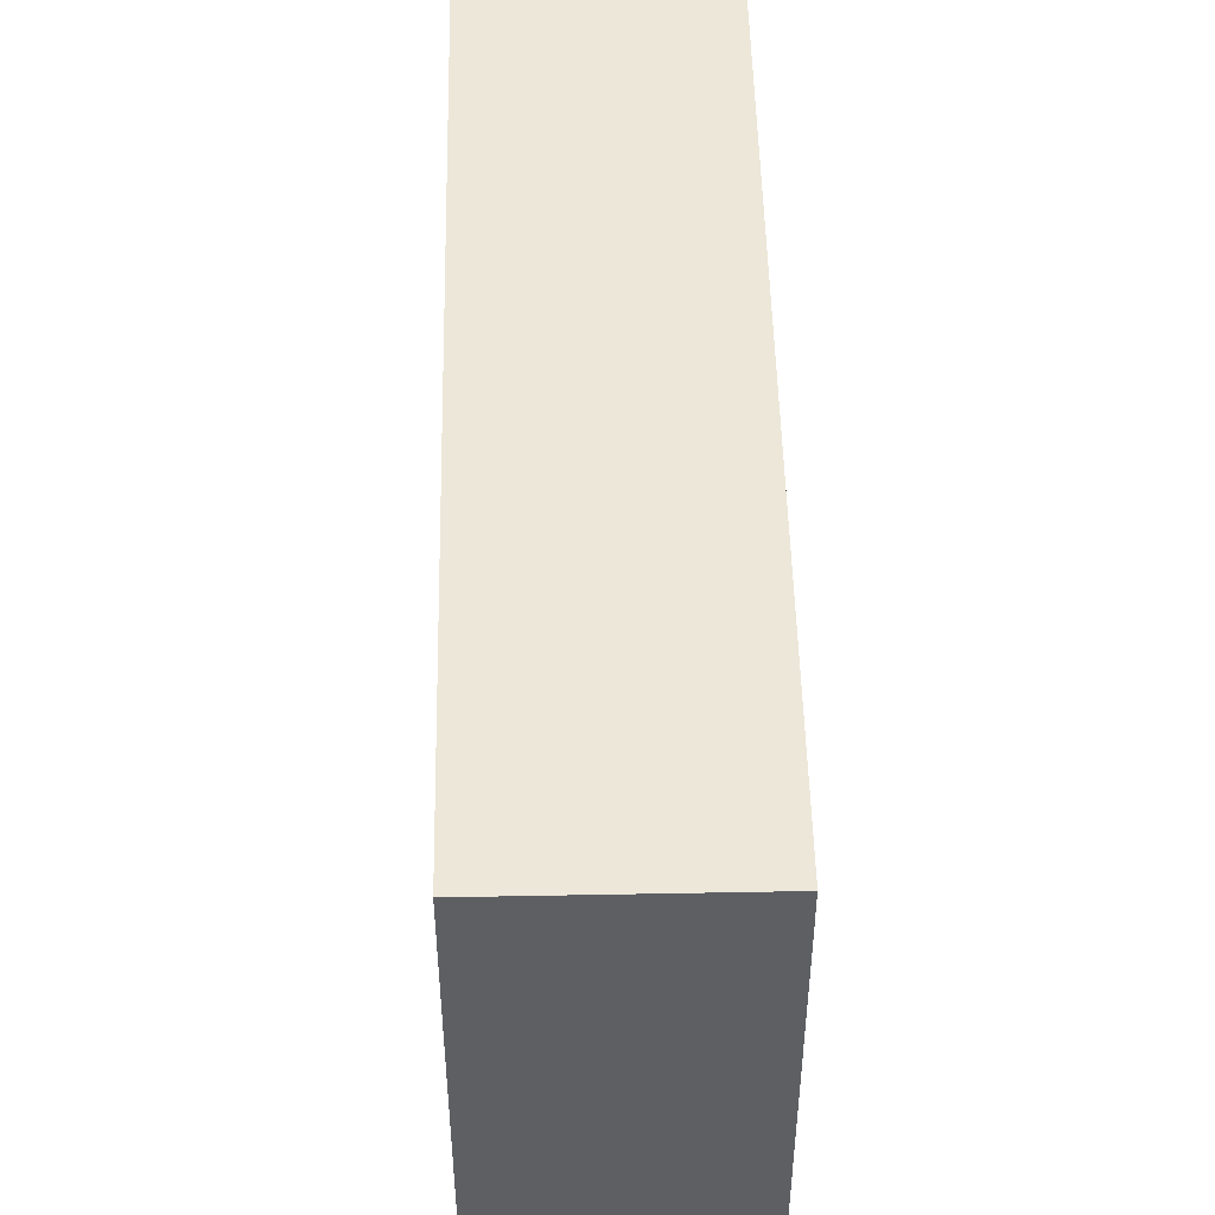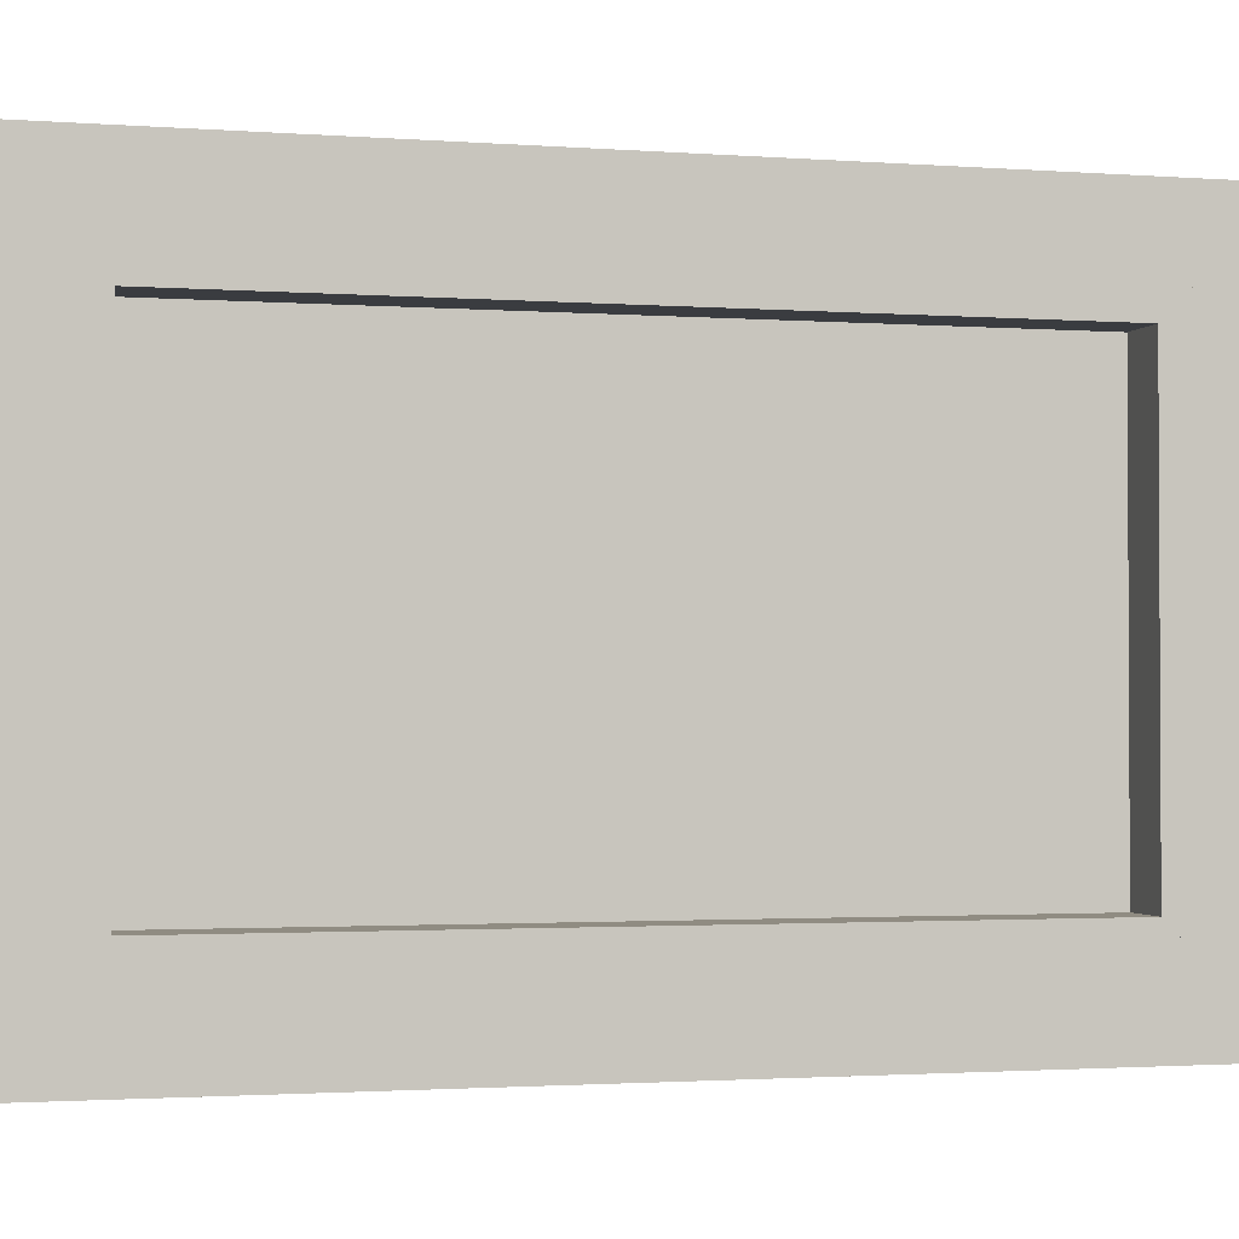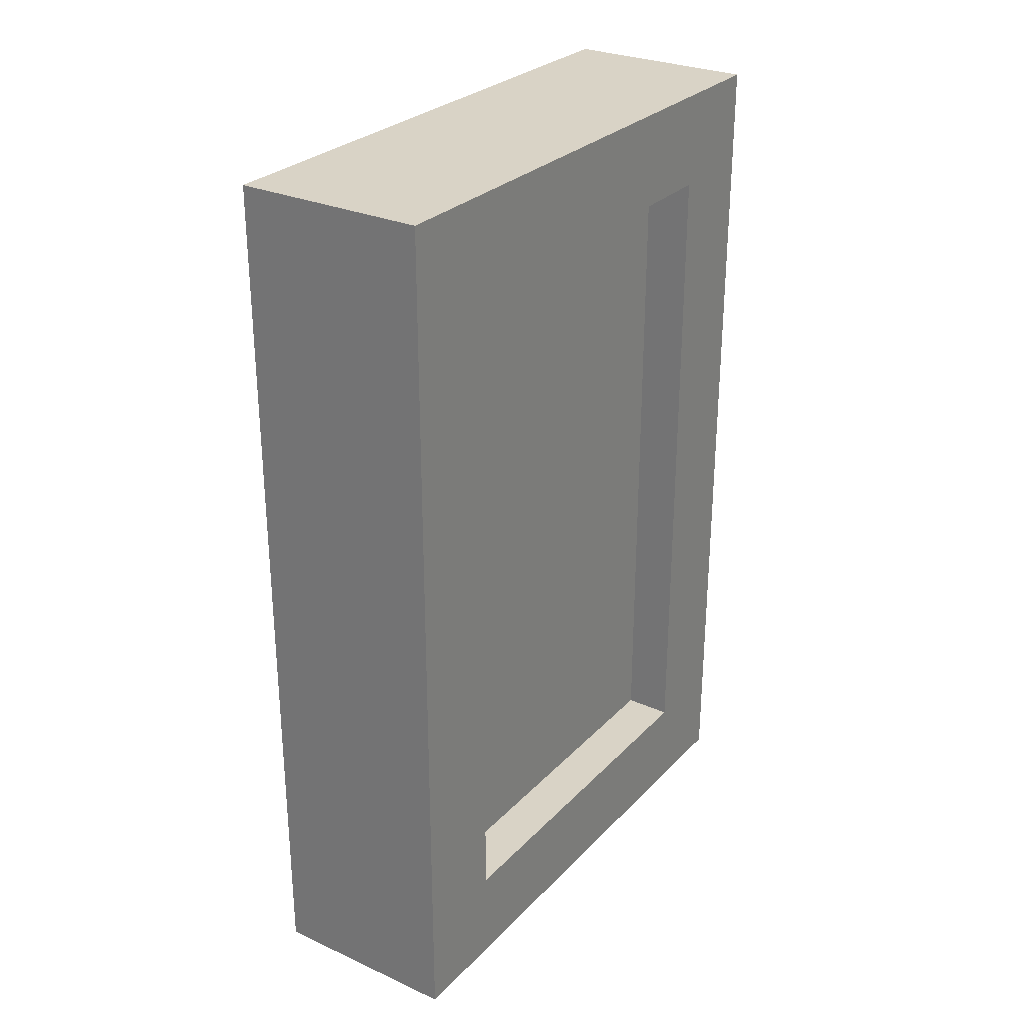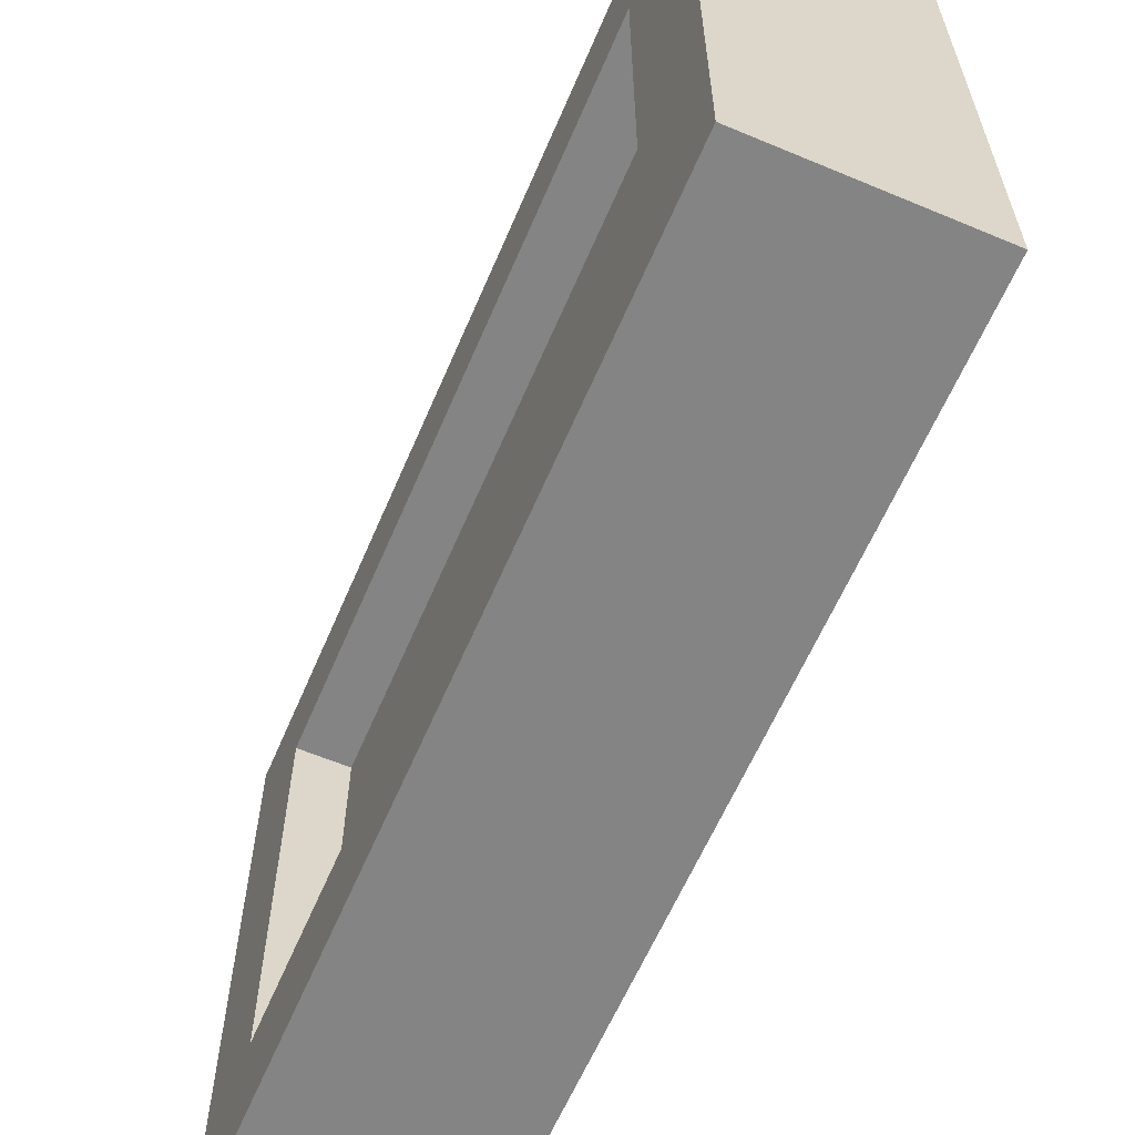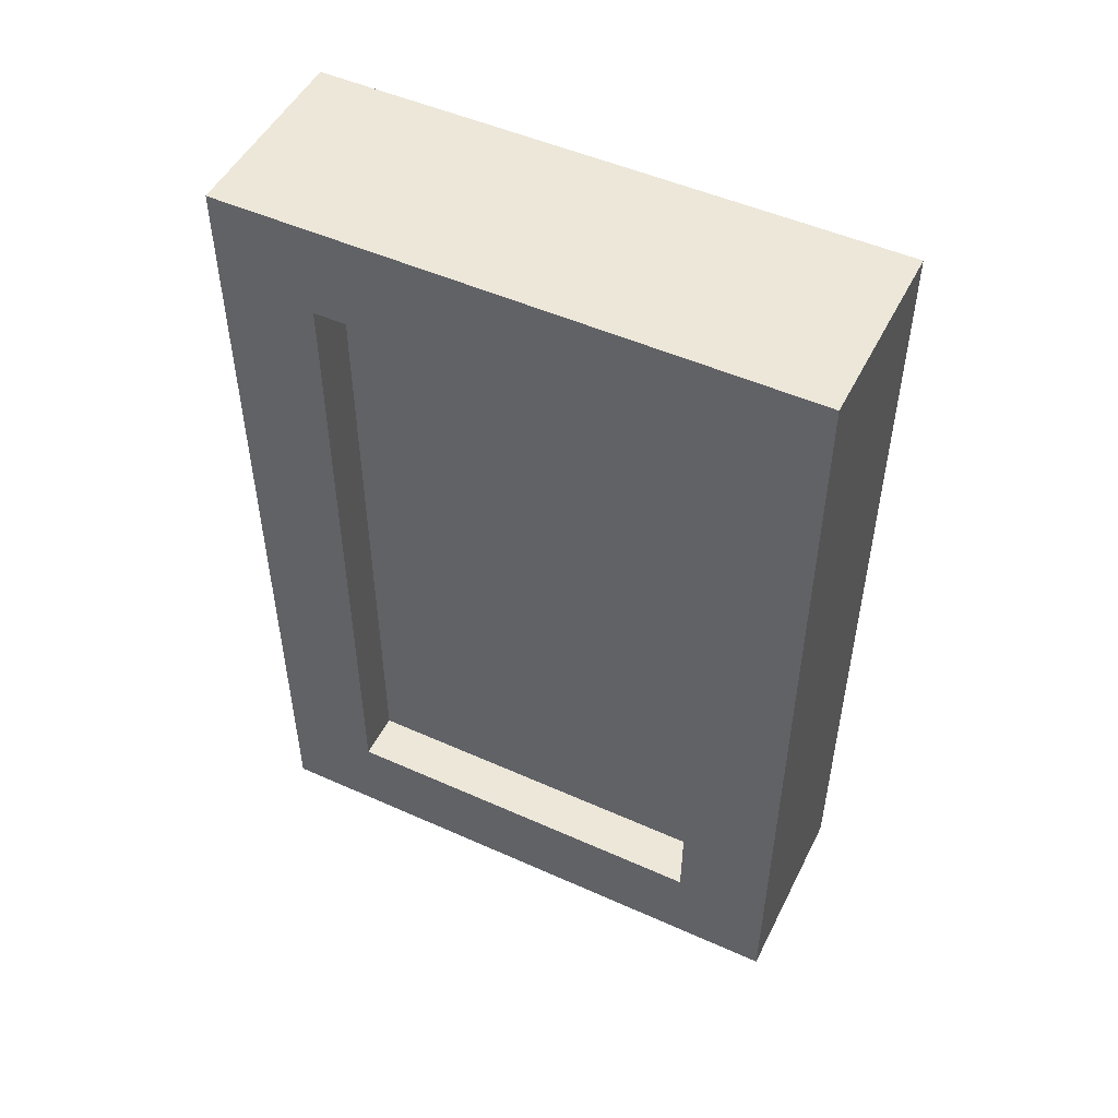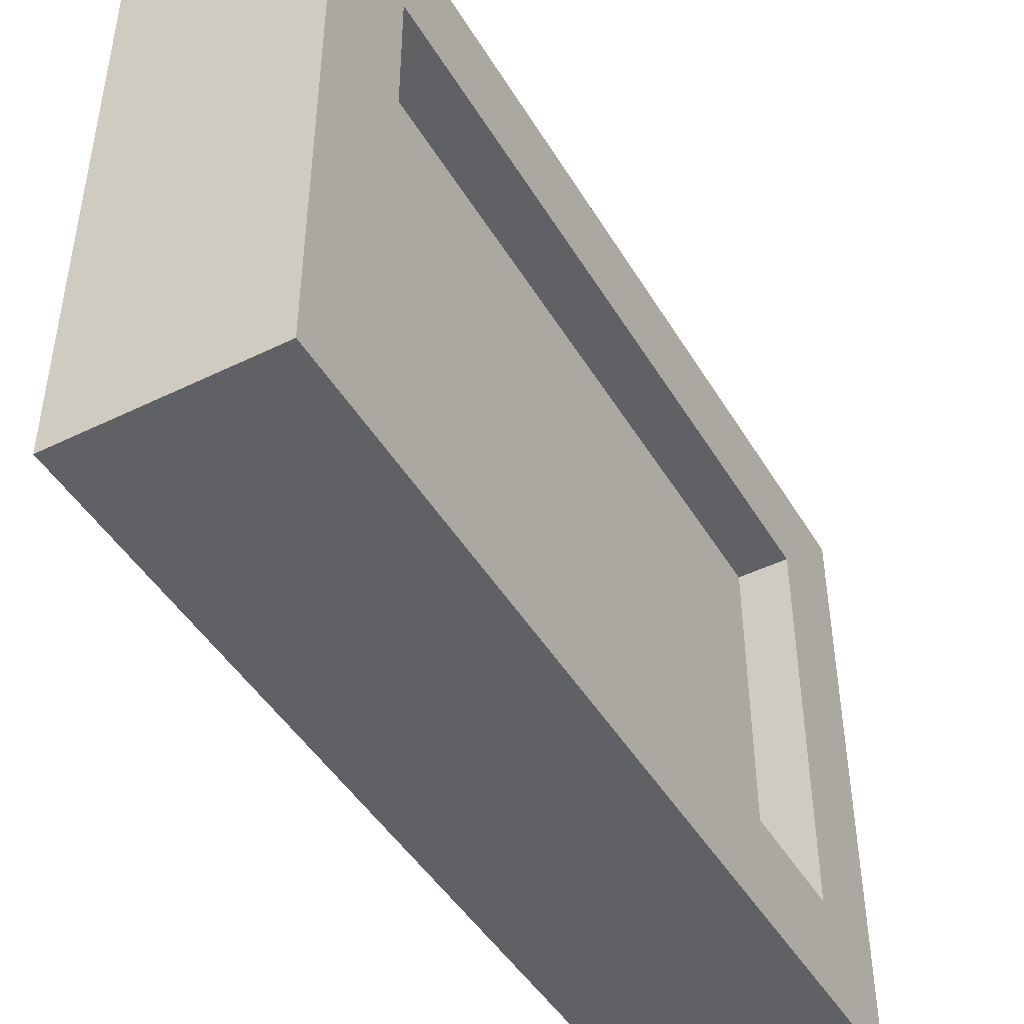
<metadata>
{"format":"obj","ext":"obj","renderer":"f3d","projection":"perspective","resolution":1024,"background":"white","views":[{"elev":49.7,"azim":178.8,"up":"+Z"},{"elev":-1.8,"azim":74.7,"up":"+Z"},{"elev":28.3,"azim":34.1,"up":"+Y"},{"elev":-61.4,"azim":156.9,"up":"+Z"},{"elev":50.0,"azim":-63.8,"up":"+Y"},{"elev":-45.8,"azim":29.3,"up":"+Z"}]}
</metadata>
<code>
v -16 64 -32
v -16 64 32
v -16 80 48
v -16 80 -48
v 16 80 48
v 16 64 32
v 16 64 -32
v 16 80 -48
v -16 -48 32
v -16 -64 48
v -16 80 48
v -16 64 32
v 16 80 48
v 16 -64 48
v 16 -48 32
v 16 64 32
v -16 -64 -48
v -16 -64 48
v -16 -48 32
v -16 -48 -32
v 16 -48 32
v 16 -64 48
v 16 -64 -48
v 16 -48 -32
v -16 -64 -48
v -16 -48 -32
v -16 64 -32
v -16 80 -48
v 16 64 -32
v 16 -48 -32
v 16 -64 -48
v 16 80 -48
v -8 -48 -32
v -8 -48 32
v -8 64 32
v -8 64 -32
v 8 64 32
v 8 -48 32
v 8 -48 -32
v 8 64 -32
o entity0_brush0
f 1 2 3 4
f 5 3 2 6
f 6 2 1 7
f 8 4 3 5
f 7 1 4 8
f 8 5 6 7
o entity0_brush1
f 9 10 11 12
f 13 11 10 14
f 14 10 9 15
f 16 12 11 13
f 15 9 12 16
f 16 13 14 15
o entity0_brush2
f 17 18 19 20
f 21 19 18 22
f 22 18 17 23
f 24 20 19 21
f 23 17 20 24
f 24 21 22 23
o entity0_brush3
f 25 26 27 28
f 29 27 26 30
f 30 26 25 31
f 32 28 27 29
f 31 25 28 32
f 31 32 29 30
o entity0_brush4
f 33 34 35 36
f 37 35 34 38
f 38 34 33 39
f 40 36 35 37
f 39 33 36 40
f 40 37 38 39

</code>
